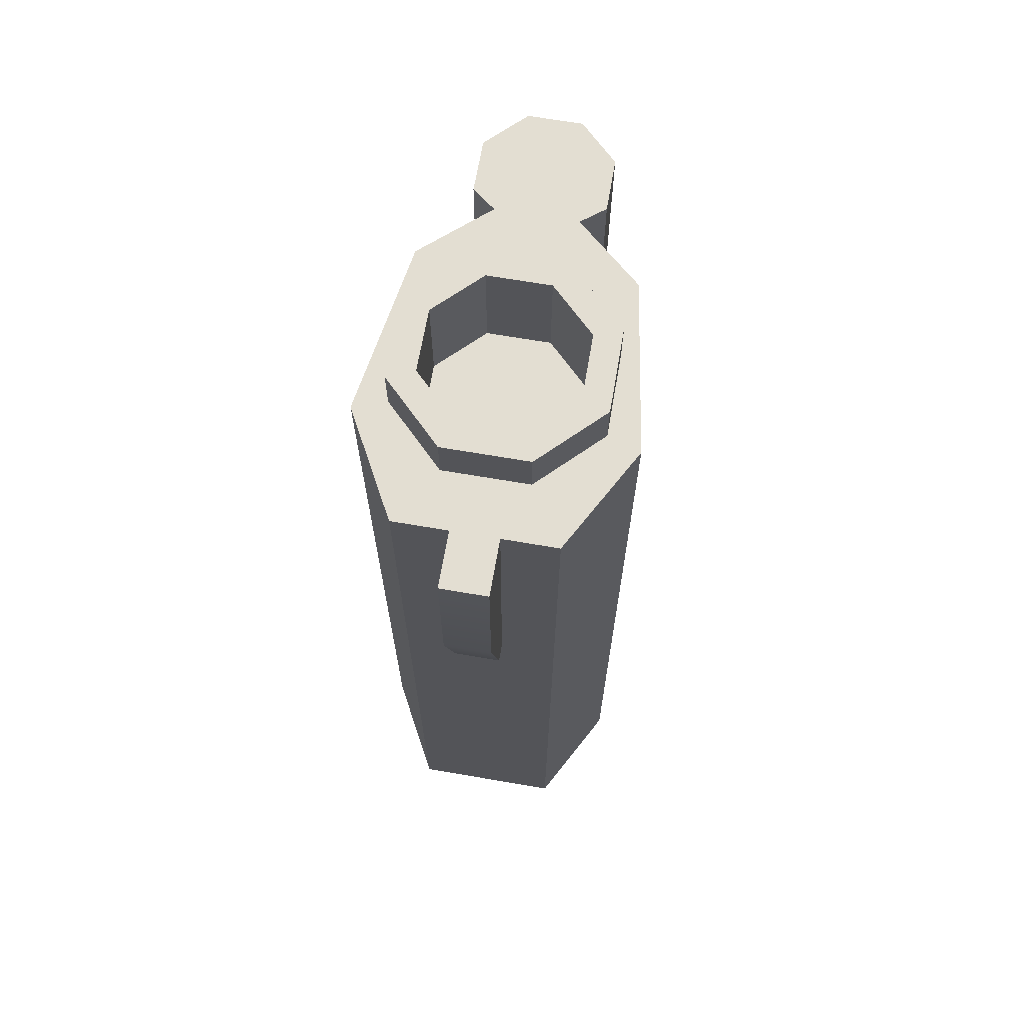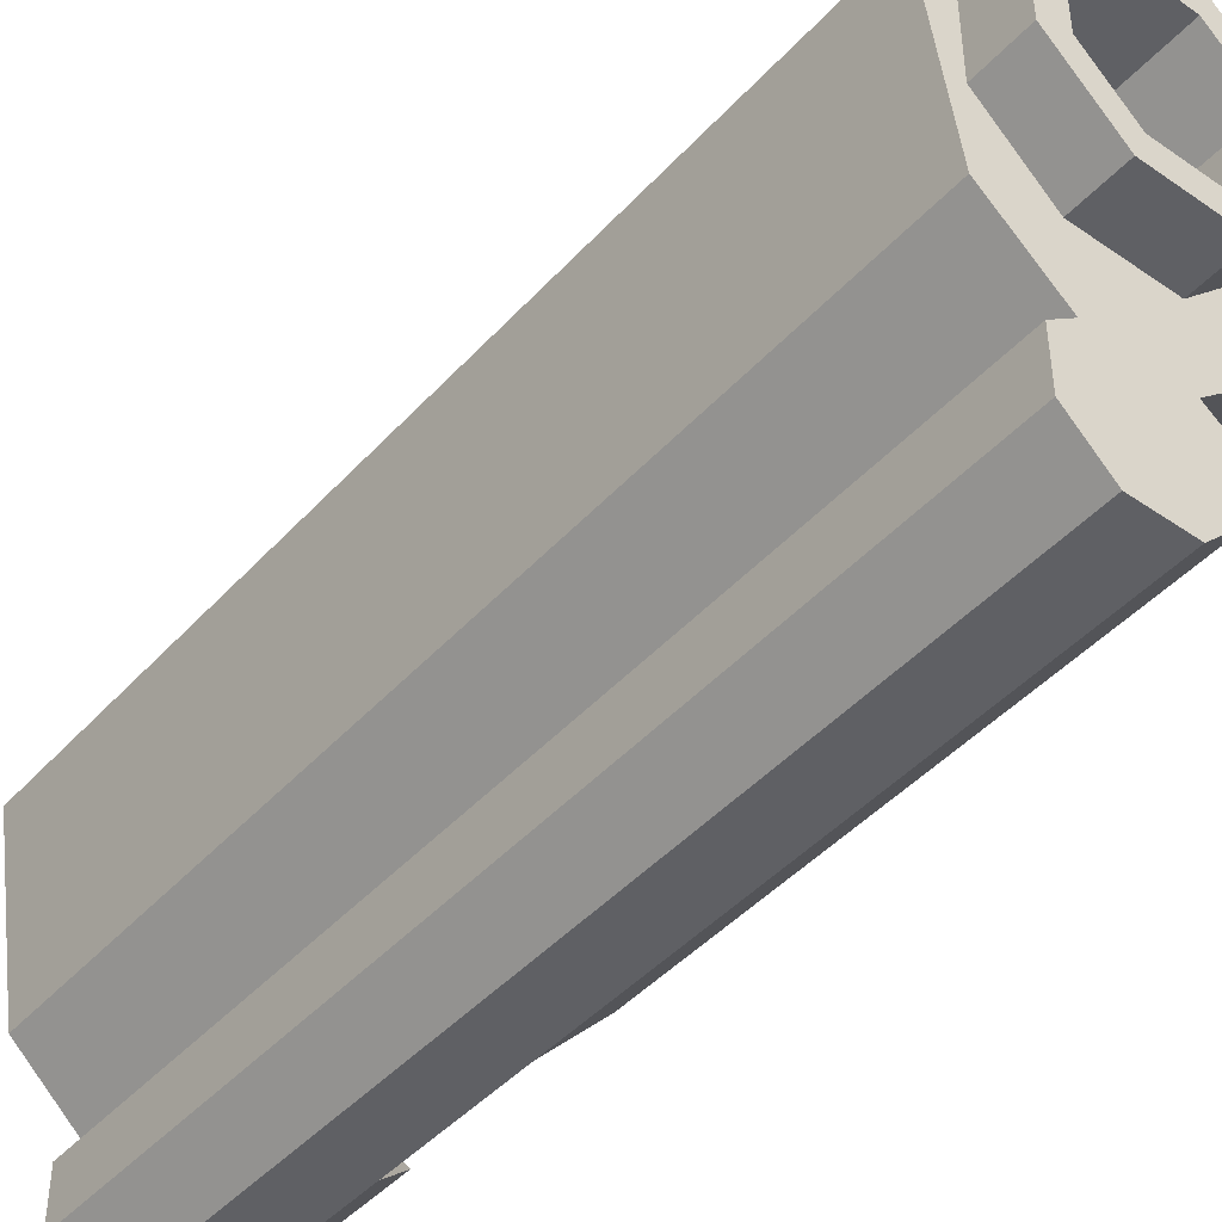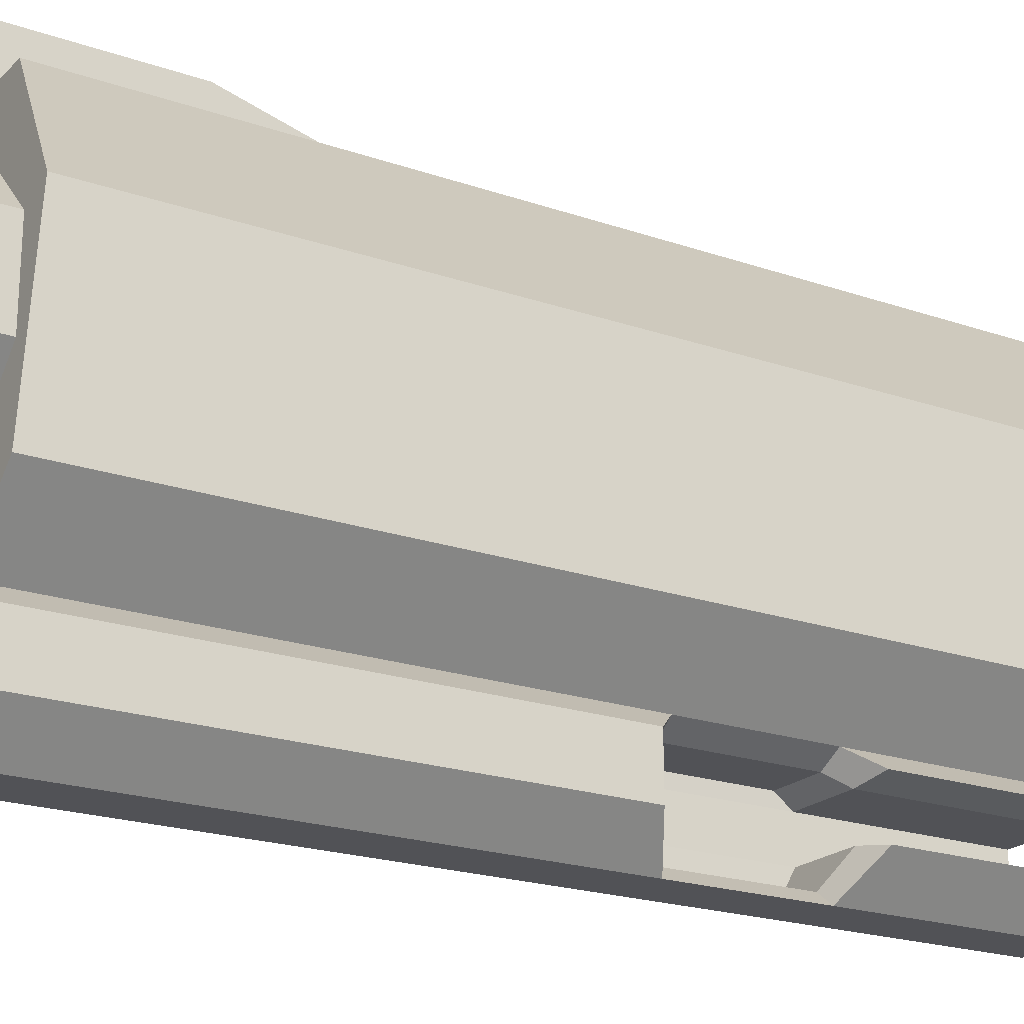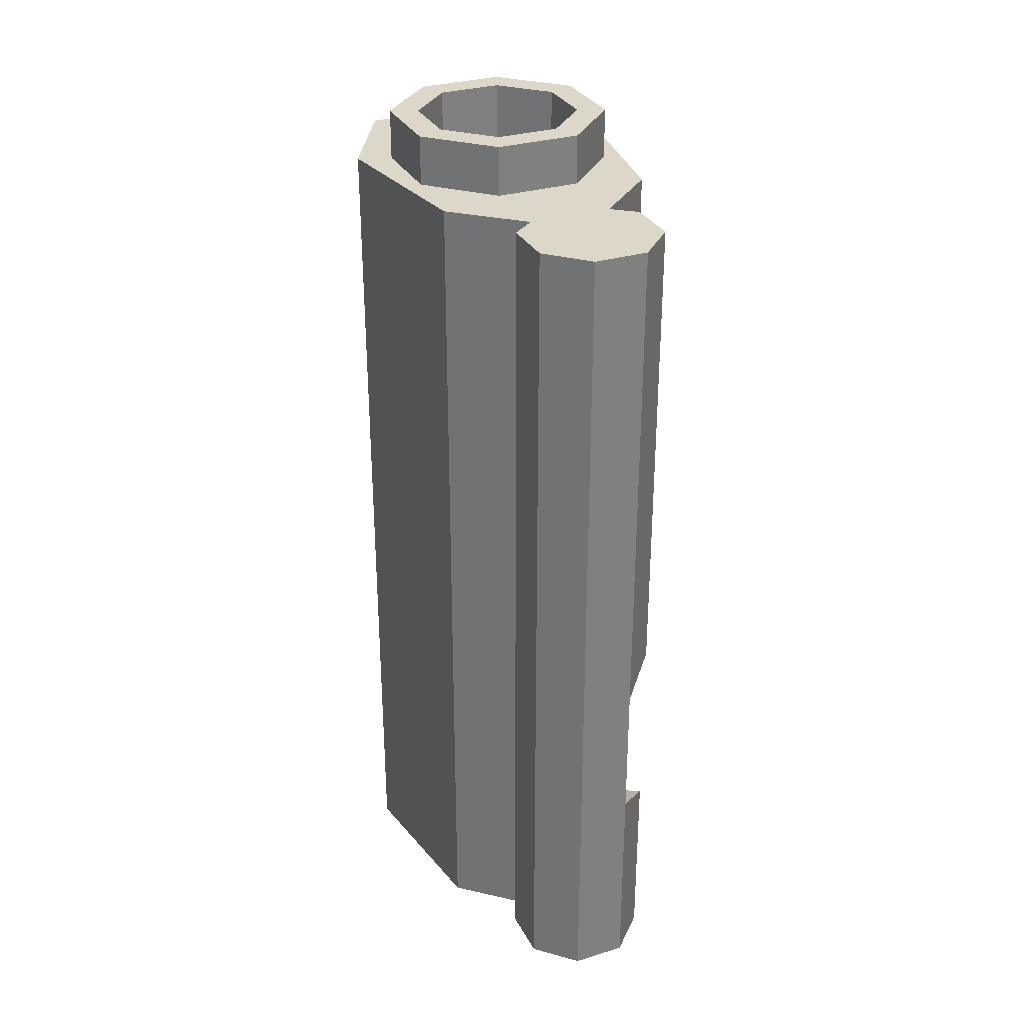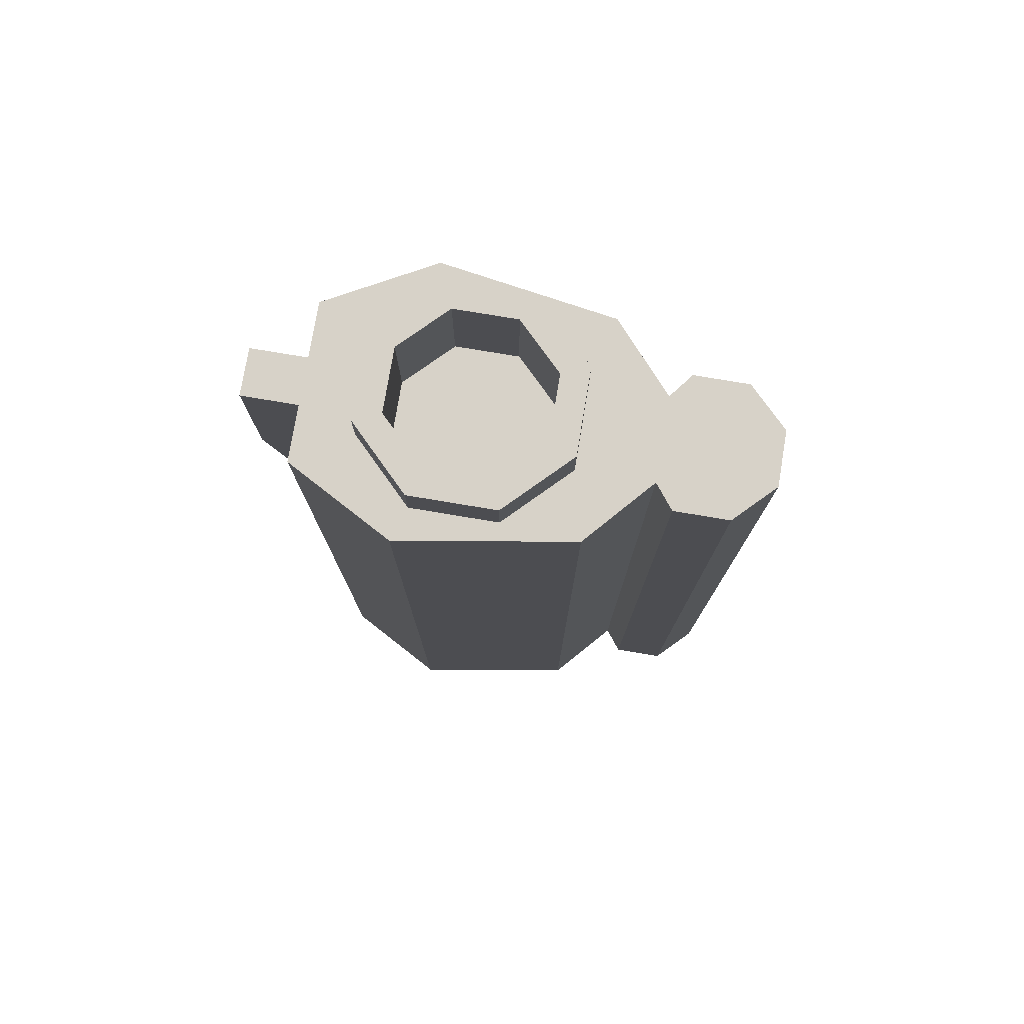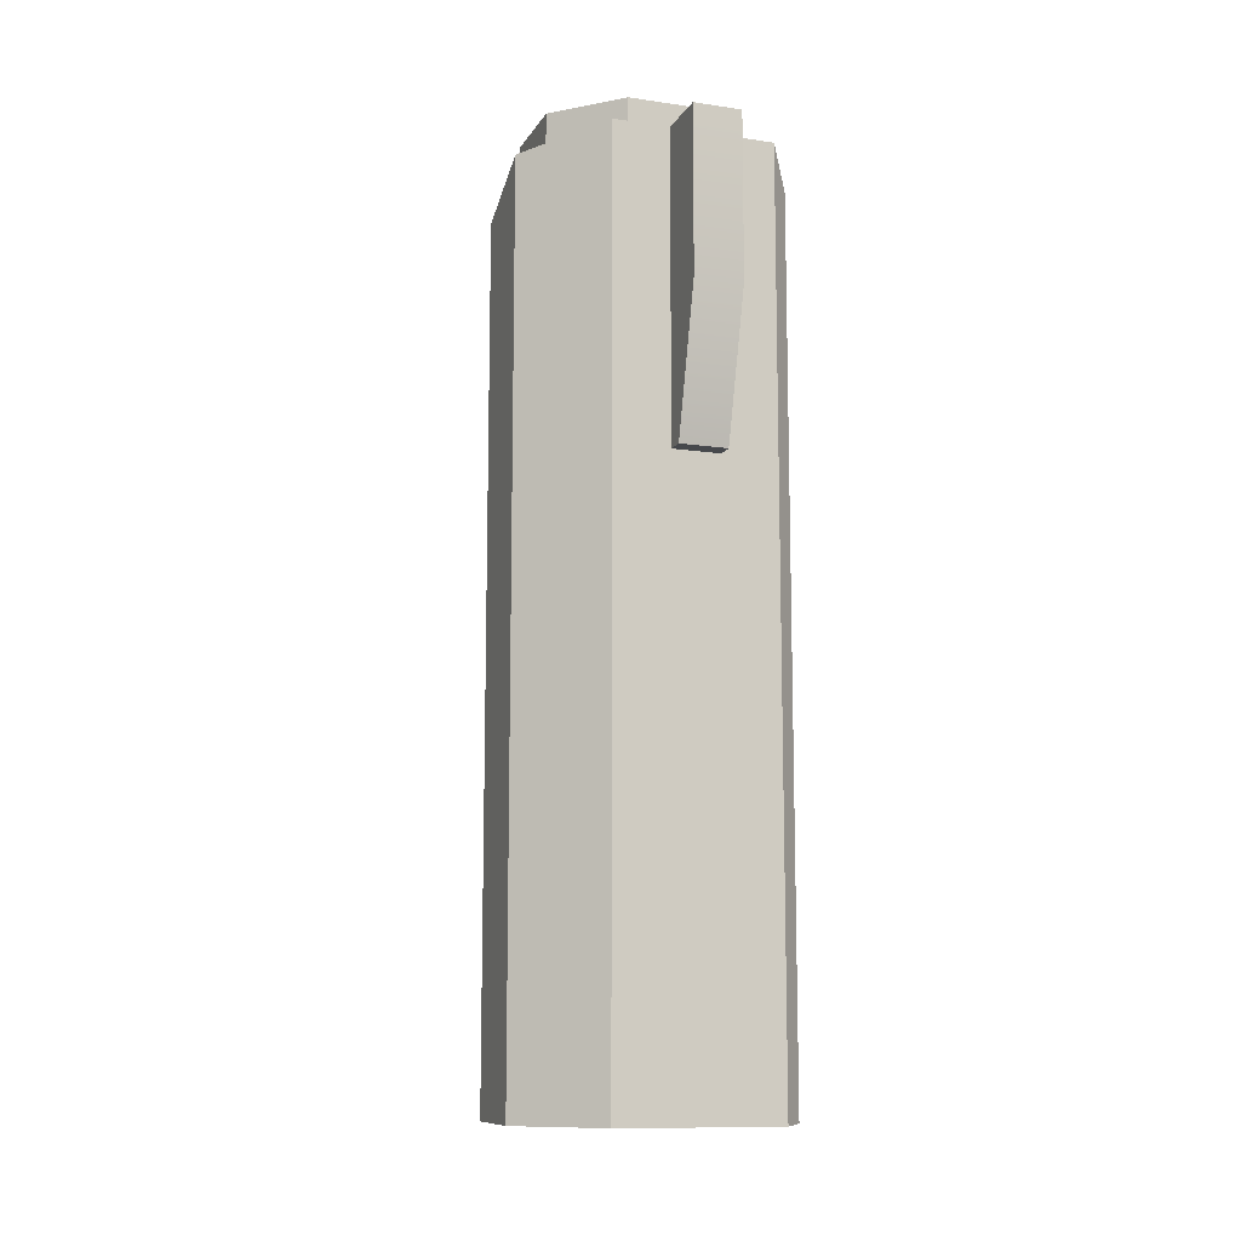
<metadata>
{"format":"obj","ext":"obj","renderer":"f3d","projection":"perspective","resolution":1024,"background":"white","views":[{"elev":67.4,"azim":-170.2,"up":"+Z"},{"elev":-44.4,"azim":-38.9,"up":"+Y"},{"elev":-21.2,"azim":58.3,"up":"+Y"},{"elev":30.9,"azim":-23.6,"up":"+Z"},{"elev":77.4,"azim":-80.5,"up":"+Z"},{"elev":-11.4,"azim":160.3,"up":"+Z"}]}
</metadata>
<code>
v -0.2815 1.926 10.56
v 0.2815 1.926 10.56
v -0.2815 2.601 10.56
v 0.2815 2.601 10.56
v -0.2815 2.138 6.954
v 0.2815 2.138 6.954
v -0.2815 1.926 6.954
v 0.2815 1.926 6.954
v -0.2815 2.601 8.637
v 0.2815 2.601 8.637
v 0.5045 -2.148 10.56
v -0.5045 -2.148 10.56
v -1.304 -1.435 10.56
v -1.637 0.6514 10.56
v -0.945 1.926 10.56
v 0.945 1.926 10.56
v 1.637 0.6514 10.56
v 1.304 -1.435 10.56
v 0.5045 -2.148 4e-06
v -0.5045 -2.148 4e-06
v -1.304 -1.435 4e-06
v -1.637 0.6514 4e-06
v -0.945 1.926 -2.7e-05
v 0.945 1.926 -2.7e-05
v 1.637 0.6514 4e-06
v 1.304 -1.435 4e-06
v 0.5126 -1.238 10.56
v -0.5126 -1.238 10.56
v -1.237 -0.5127 10.56
v -1.237 0.5125 10.56
v -0.5126 1.237 10.56
v 0.5126 1.237 10.56
v 1.237 0.5125 10.56
v 1.237 -0.5127 10.56
v 0.5126 -1.238 11.17
v -0.5126 -1.238 11.17
v -1.237 -0.5127 11.17
v -1.237 0.5125 11.17
v -0.5126 1.237 11.17
v 0.5126 1.237 11.17
v 1.237 0.5125 11.17
v 1.237 -0.5127 11.17
v 0.3792 -0.9155 11.17
v -0.3792 -0.9155 11.17
v -0.9154 -0.3793 11.17
v -0.9154 0.3791 11.17
v -0.3792 0.9154 11.17
v 0.3792 0.9154 11.17
v 0.9154 0.3791 11.17
v 0.9154 -0.3793 11.17
v 0.3792 -0.9155 9.812
v -0.3792 -0.9155 9.812
v 0 -2.2e-05 9.104
v -0.9154 -0.3793 9.812
v -0.9154 0.3791 9.812
v -0.3792 0.9154 9.812
v 0.3792 0.9154 9.812
v 0.9154 0.3791 9.812
v 0.9154 -0.3793 9.812
v 0.3281 -3.494 10.56
v -0.3281 -3.494 10.56
v -0.7922 -3.03 10.56
v -0.7922 -2.374 10.56
v 0.7922 -2.374 10.56
v 0.7922 -3.03 10.56
v 0.3281 -3.494 4e-06
v -0.3281 -3.494 4e-06
v -0.7922 -3.03 4e-06
v -0.7922 -2.374 4e-06
v 0.7922 -2.374 4e-06
v 0.7922 -3.03 4e-06
v 0 -2.702 10.56
v 0.5045 -2.148 4.354
v 0.7922 -2.374 4.638
v 0.7922 -3.03 4.638
v 0.3281 -3.494 4.354
v -0.3281 -3.494 4.354
v -0.7922 -3.03 4.354
v -0.7922 -2.374 4.354
v -0.5045 -2.148 4.354
v 0.5045 -2.148 2.619
v 0.7922 -2.374 2.334
v 0.7922 -3.03 2.334
v 0.3281 -3.494 2.619
v -0.3281 -3.494 2.619
v -0.7922 -3.03 2.619
v -0.7922 -2.374 2.619
v -0.5045 -2.148 2.619
v 0.4257 -2.474 2.431
v 0.4228 -2.97 2.431
v 0.4134 -2.97 4e-06
v 0.4134 -2.474 4e-06
v 0.2529 -2.314 2.639
v 0.2529 -2.314 4.334
v 0.4257 -2.474 4.542
v 0.4228 -2.97 4.542
v 0.1337 -3.336 4.334
v 0.1337 -3.336 2.639
v -0.4278 -2.474 2.431
v -0.4277 -2.97 2.431
v -0.4275 -2.97 4e-06
v -0.4275 -2.474 4e-06
v -0.4246 -2.314 2.639
v -0.4246 -2.314 4.334
v -0.4278 -2.474 4.542
v -0.4277 -2.97 4.542
v -0.4224 -3.337 4.334
v -0.4224 -3.336 2.639
v 1.637 0.6514 4e-06
v -1.637 0.6514 4e-06
v 1.218 -1.435 4e-06
v -1.218 -1.435 4e-06
v 0.5045 -2.148 4e-06
v -0.5045 -2.148 4e-06
f 1 2 4 3
f 9 10 6 5
f 5 6 8 7
f 10 2 8 6
f 7 1 9 5
f 3 4 10 9
f 2 10 4
f 9 1 3
f 12 13 21 20
f 13 14 22 21
f 14 15 23 22
f 15 16 24 23
f 16 17 25 24
f 17 18 26 25
f 18 11 19 26
f 52 51 53
f 54 52 53
f 55 54 53
f 56 55 53
f 57 56 53
f 58 57 53
f 59 58 53
f 51 59 53
f 12 11 27 28
f 13 12 28 29
f 14 13 29 30
f 15 14 30 31
f 17 16 32 33
f 18 17 33 34
f 11 18 34 27
f 28 27 35 36
f 29 28 36 37
f 30 29 37 38
f 31 30 38 39
f 32 31 39 40
f 33 32 40 41
f 34 33 41 42
f 27 34 42 35
f 36 35 43 44
f 37 36 44 45
f 38 37 45 46
f 39 38 46 47
f 40 39 47 48
f 41 40 48 49
f 42 41 49 50
f 35 42 50 43
f 44 43 51 52
f 45 44 52 54
f 46 45 54 55
f 47 46 55 56
f 48 47 56 57
f 49 48 57 58
f 50 49 58 59
f 43 50 59 51
f 84 85 67 66
f 85 86 68 67
f 86 87 69 68
f 87 88 20 69
f 99 100 101 102
f 83 84 66 71
f 60 72 61
f 61 72 62
f 62 72 63
f 63 72 12
f 12 72 11
f 11 72 64
f 64 72 65
f 65 72 60
f 19 81 82 70
f 74 73 11 64
f 64 65 75 74
f 65 60 76 75
f 60 61 77 76
f 61 62 78 77
f 62 63 79 78
f 63 12 80 79
f 99 103 104 105
f 105 106 100 99
f 106 107 108 100
f 76 77 85 84
f 77 78 86 85
f 78 79 87 86
f 79 80 88 87
f 83 71 91 90
f 70 82 89 92
f 82 81 93 89
f 81 73 94 93
f 73 74 95 94
f 74 75 96 95
f 75 76 97 96
f 76 84 98 97
f 84 83 90 98
f 90 91 101 100
f 92 89 99 102
f 89 93 103 99
f 93 94 104 103
f 94 95 105 104
f 95 96 106 105
f 96 97 107 106
f 97 98 108 107
f 98 90 100 108
f 19 70 69 20
f 69 70 92 102
f 69 102 101 68
f 68 101 67
f 67 101 91 66
f 66 91 71
f 16 15 31 32
f 23 24 109 110
f 110 109 111 112
f 112 111 113 114

</code>
